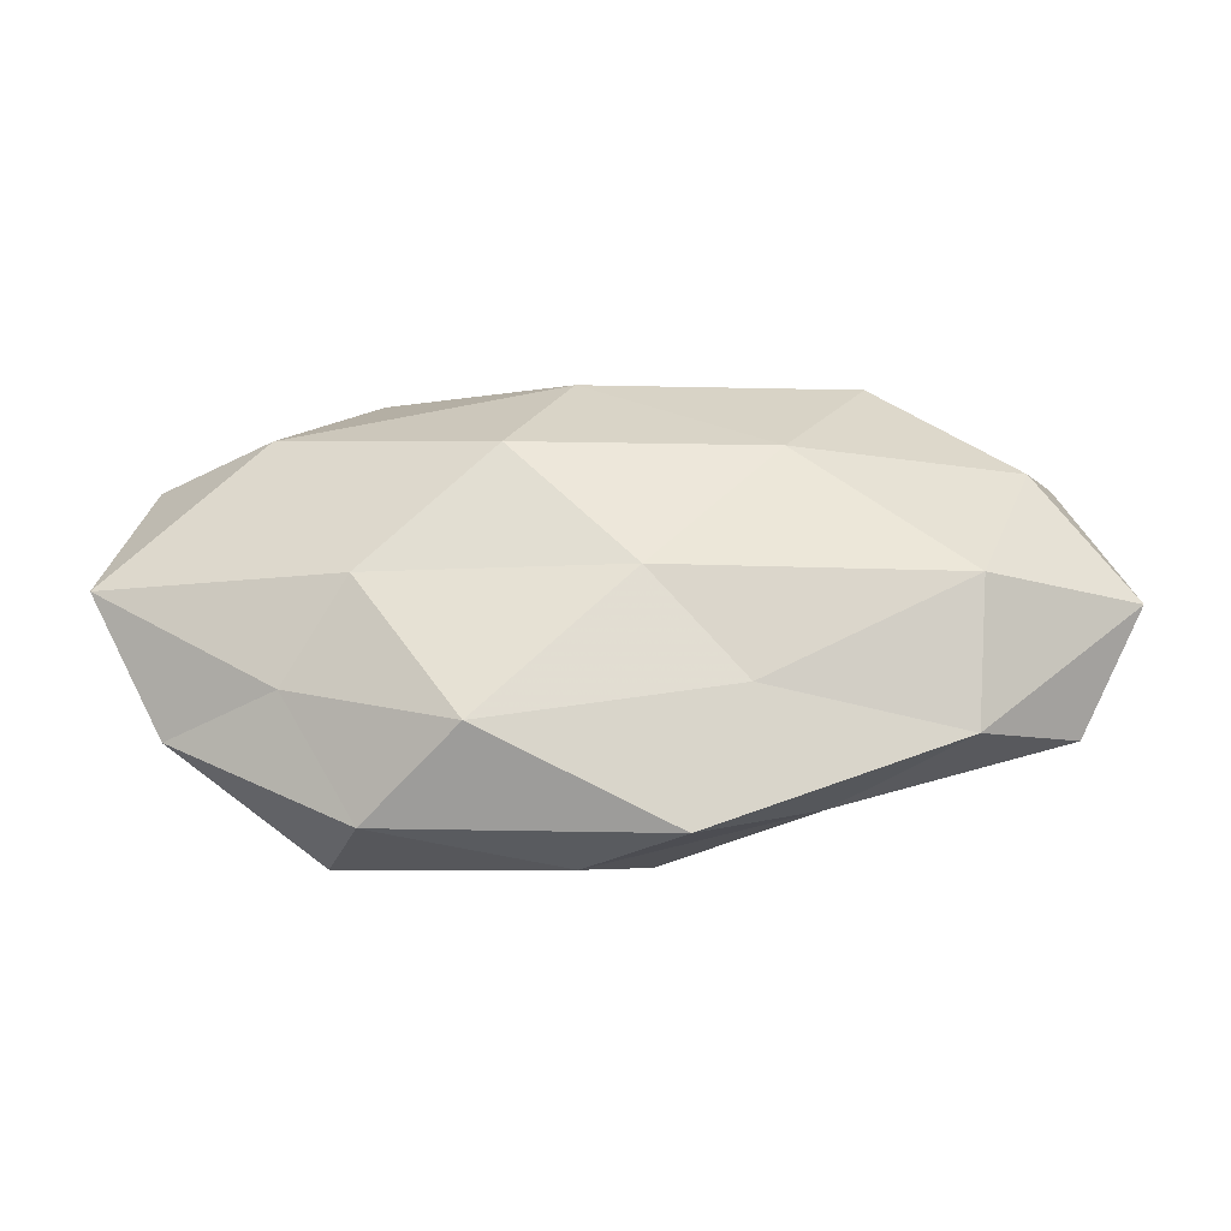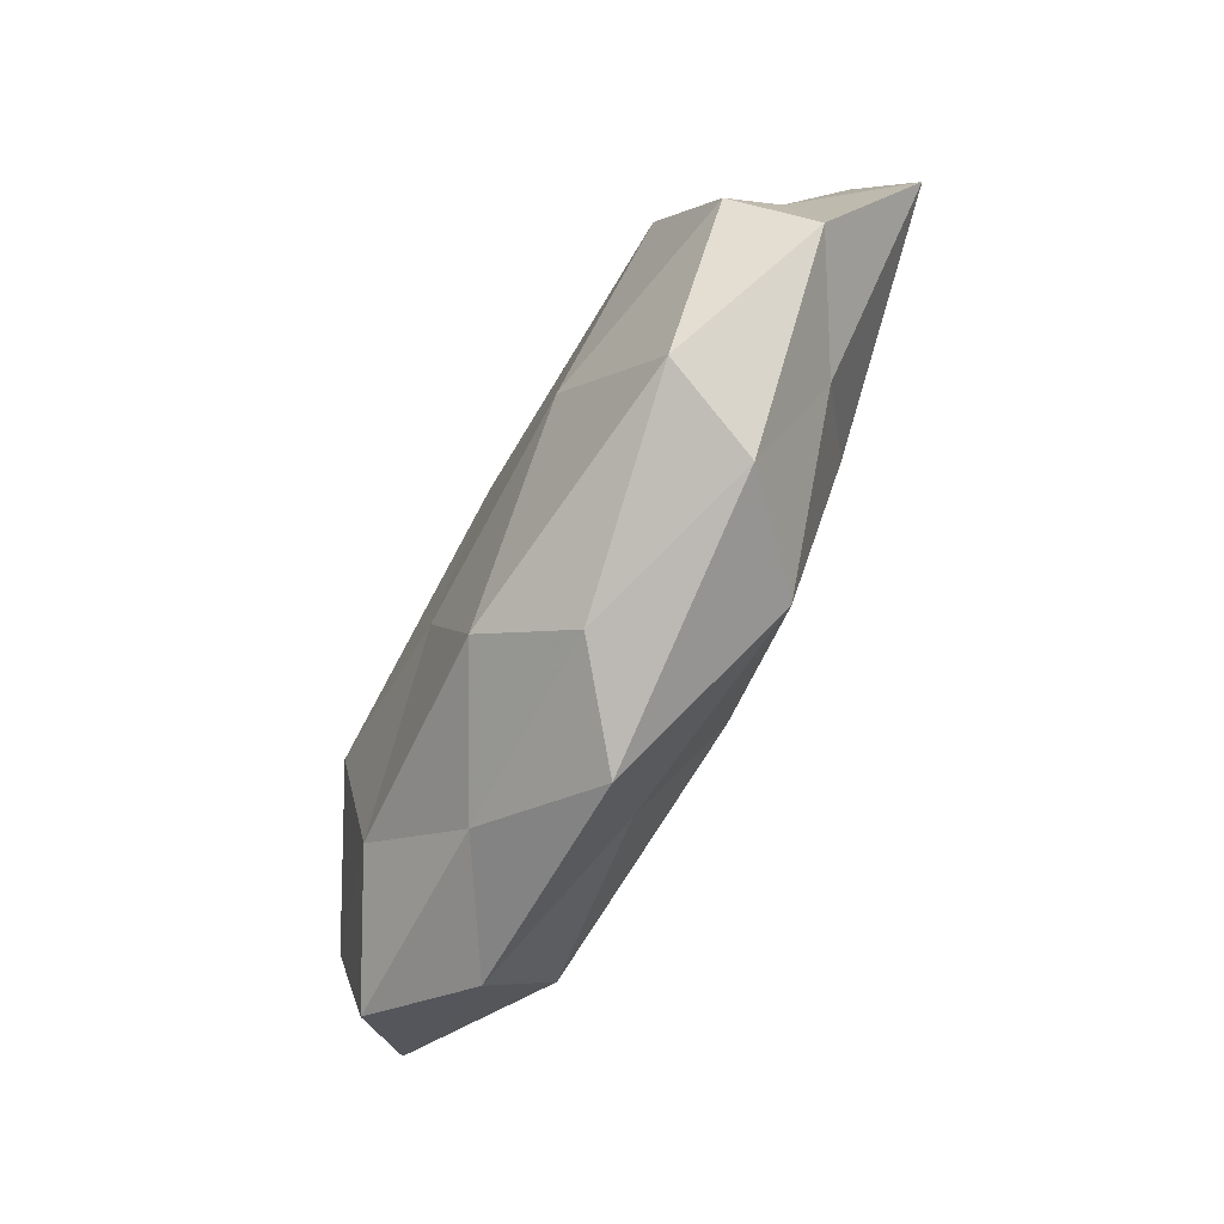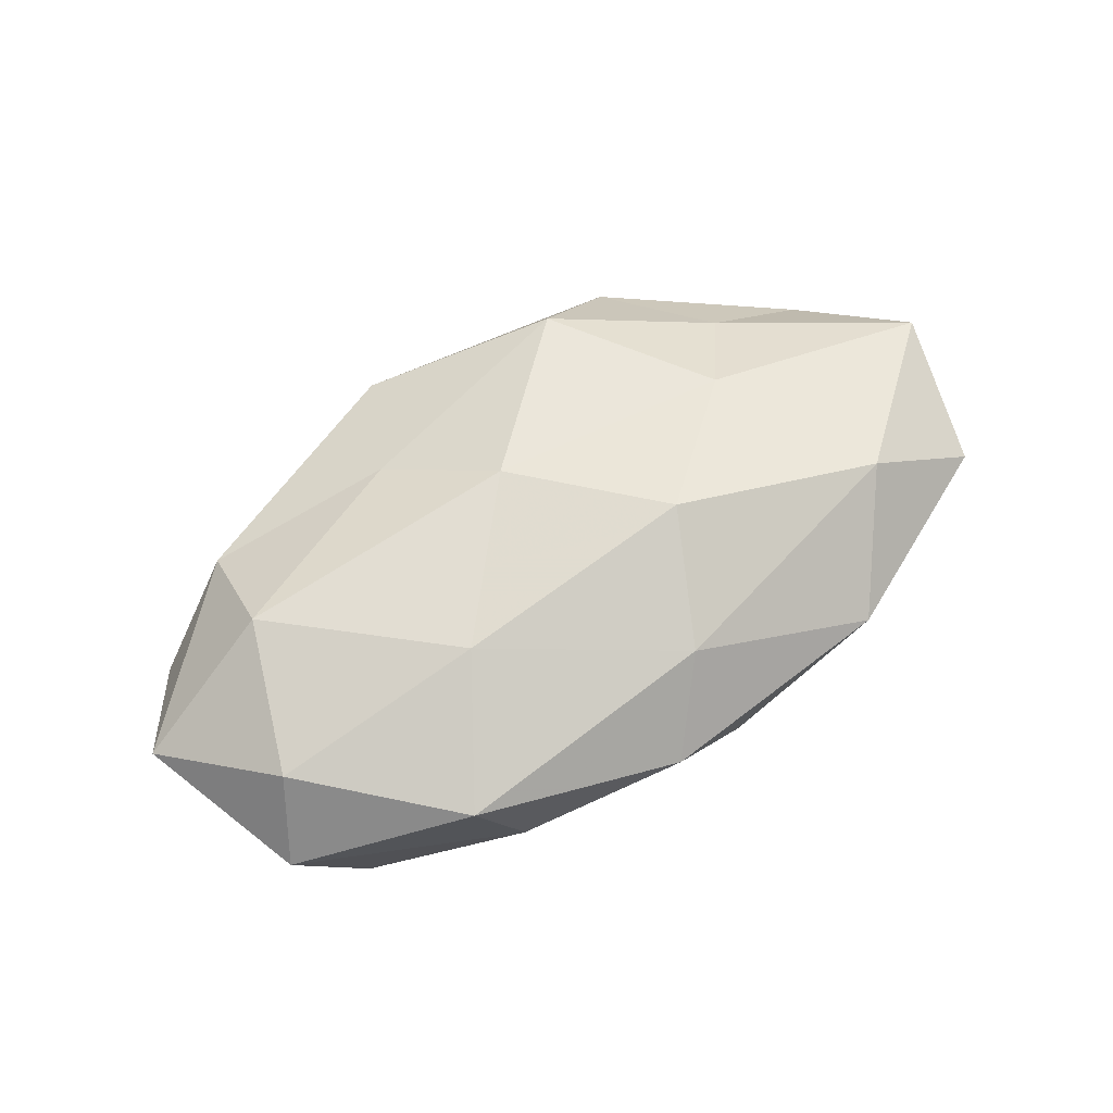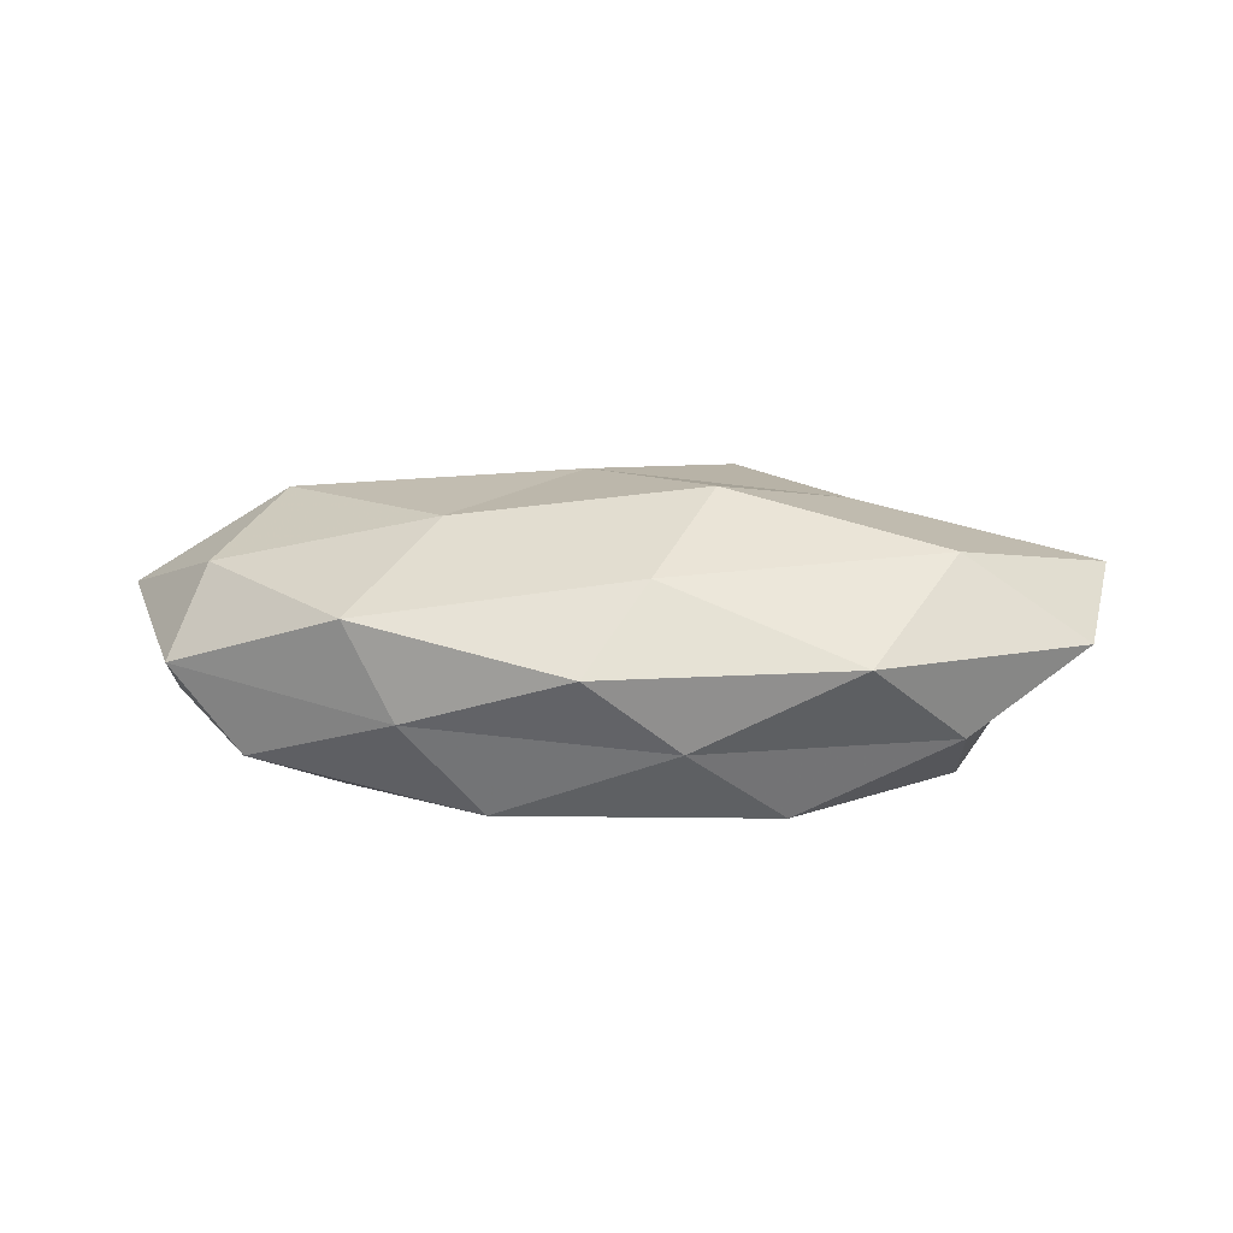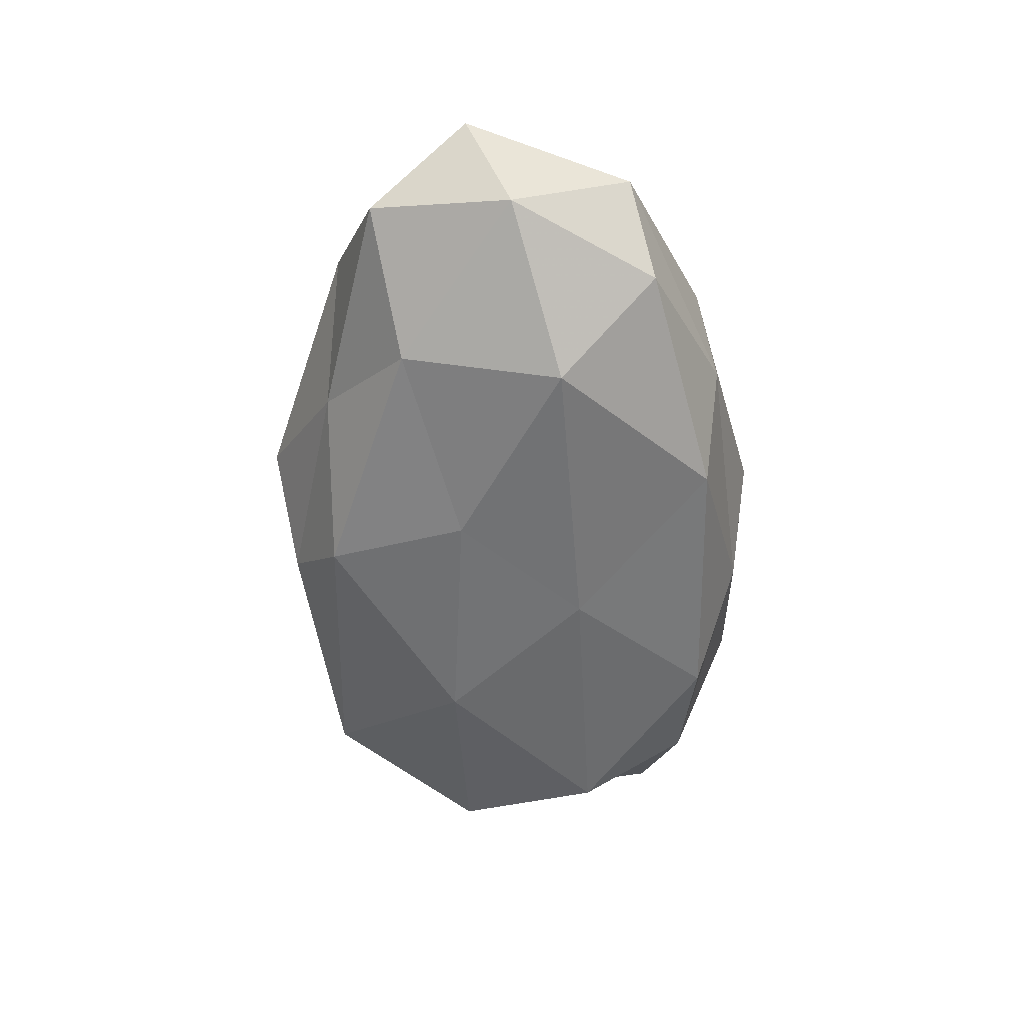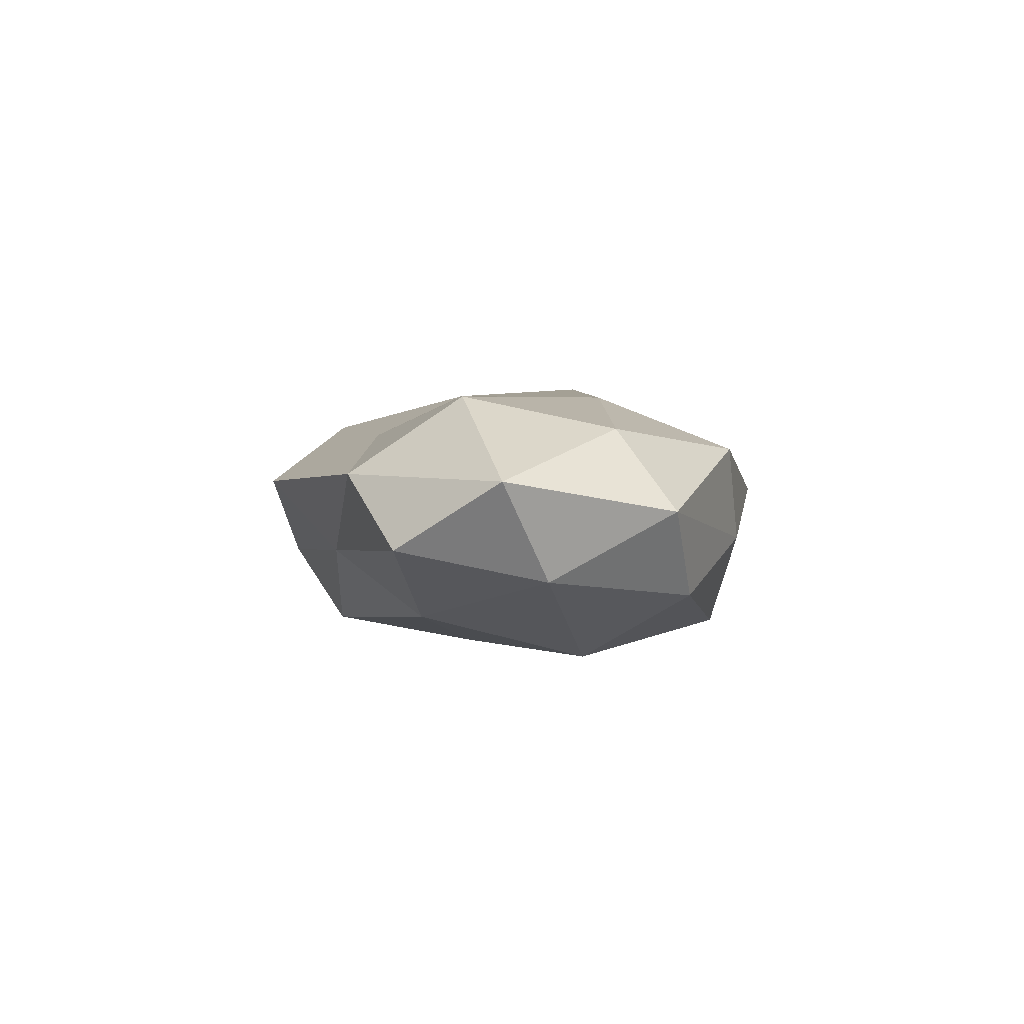
<metadata>
{"format":"obj","ext":"obj","renderer":"f3d","projection":"perspective","resolution":1024,"background":"white","views":[{"elev":-41.4,"azim":2.9,"up":"+Y"},{"elev":-75.5,"azim":-118.0,"up":"+Y"},{"elev":64.4,"azim":146.6,"up":"+Z"},{"elev":17.3,"azim":-179.4,"up":"+Z"},{"elev":-56.3,"azim":92.2,"up":"+Z"},{"elev":-0.3,"azim":87.4,"up":"+Z"}]}
</metadata>
<code>
v -0.003817 -0.03221 -0.004303
v 0.01439 0.02507 -0.01378
v -0.01454 -0.02615 0.01385
v 0.05824 -0.005108 0.004157
v 0.00382 -0.02549 -0.01375
v 0.03265 0.006087 -0.01742
v 0.02975 0.0253 0.00898
v -0.02652 -0.03103 0.002635
v 0.009462 -0.007779 -0.01669
v 0.03856 -0.02332 0.005505
v 0.003905 0.03213 0.004336
v 0.05265 0.000518 -0.007433
v -0.0111 0.00823 0.0195
v -0.003898 0.007675 -0.01711
v -0.02709 0.02971 0.004848
v -0.05755 -0.001426 0.008055
v 0.003984 -0.008678 0.01743
v -0.007277 0.03001 -0.004723
v 0.01512 -0.02021 0.01136
v 0.03337 -0.01428 -0.01229
v -0.02007 -0.01026 -0.01652
v 0.008247 -0.03489 0.005283
v -0.05273 0.01746 0.003862
v -0.03134 -0.0275 -0.009527
v 0.03988 -0.009244 0.01498
v 0.02391 0.0272 -0.002439
v 0.05088 0.01573 0.0007998
v 0.0198 0.009303 0.01623
v -0.0464 -0.009689 -0.01072
v 0.05051 -0.01753 -0.003764
v -0.003656 0.02359 0.01309
v 0.04666 0.00892 0.01072
v -0.03837 0.02238 -0.005544
v -0.01889 0.02431 -0.01426
v -0.04815 0.003473 -0.003497
v -0.04939 -0.01608 -0.000842
v 0.04209 0.01841 -0.009329
v -0.03532 -0.0162 0.007768
v -0.02743 -0.005868 0.01457
v 0.02254 -0.02547 -0.004095
v -0.03947 0.008332 -0.01489
v -0.03781 0.0153 0.01386
f 2 6 14
f 14 6 9
f 11 18 15
f 3 19 17
f 5 9 20
f 20 9 6
f 20 6 12
f 5 21 9
f 9 21 14
f 1 22 8
f 22 3 8
f 22 19 3
f 22 10 19
f 1 24 5
f 1 8 24
f 24 21 5
f 10 4 25
f 19 10 25
f 25 17 19
f 11 7 26
f 26 2 18
f 11 26 18
f 27 4 12
f 7 27 26
f 28 13 17
f 28 17 25
f 24 29 21
f 10 30 4
f 12 4 30
f 30 20 12
f 11 31 7
f 11 15 31
f 31 28 7
f 31 13 28
f 25 4 32
f 27 32 4
f 7 32 27
f 7 28 32
f 32 28 25
f 18 33 15
f 15 33 23
f 34 2 14
f 18 2 34
f 18 34 33
f 35 16 23
f 23 33 35
f 8 36 24
f 24 36 29
f 36 16 35
f 29 36 35
f 2 37 6
f 12 6 37
f 26 37 2
f 37 27 12
f 26 27 37
f 8 3 38
f 8 38 36
f 36 38 16
f 3 17 39
f 39 17 13
f 38 3 39
f 39 16 38
f 1 5 40
f 5 20 40
f 1 40 22
f 40 10 22
f 40 30 10
f 40 20 30
f 21 41 14
f 21 29 41
f 14 41 34
f 33 34 41
f 35 41 29
f 33 41 35
f 15 23 42
f 42 23 16
f 31 42 13
f 15 42 31
f 13 42 39
f 42 16 39

</code>
